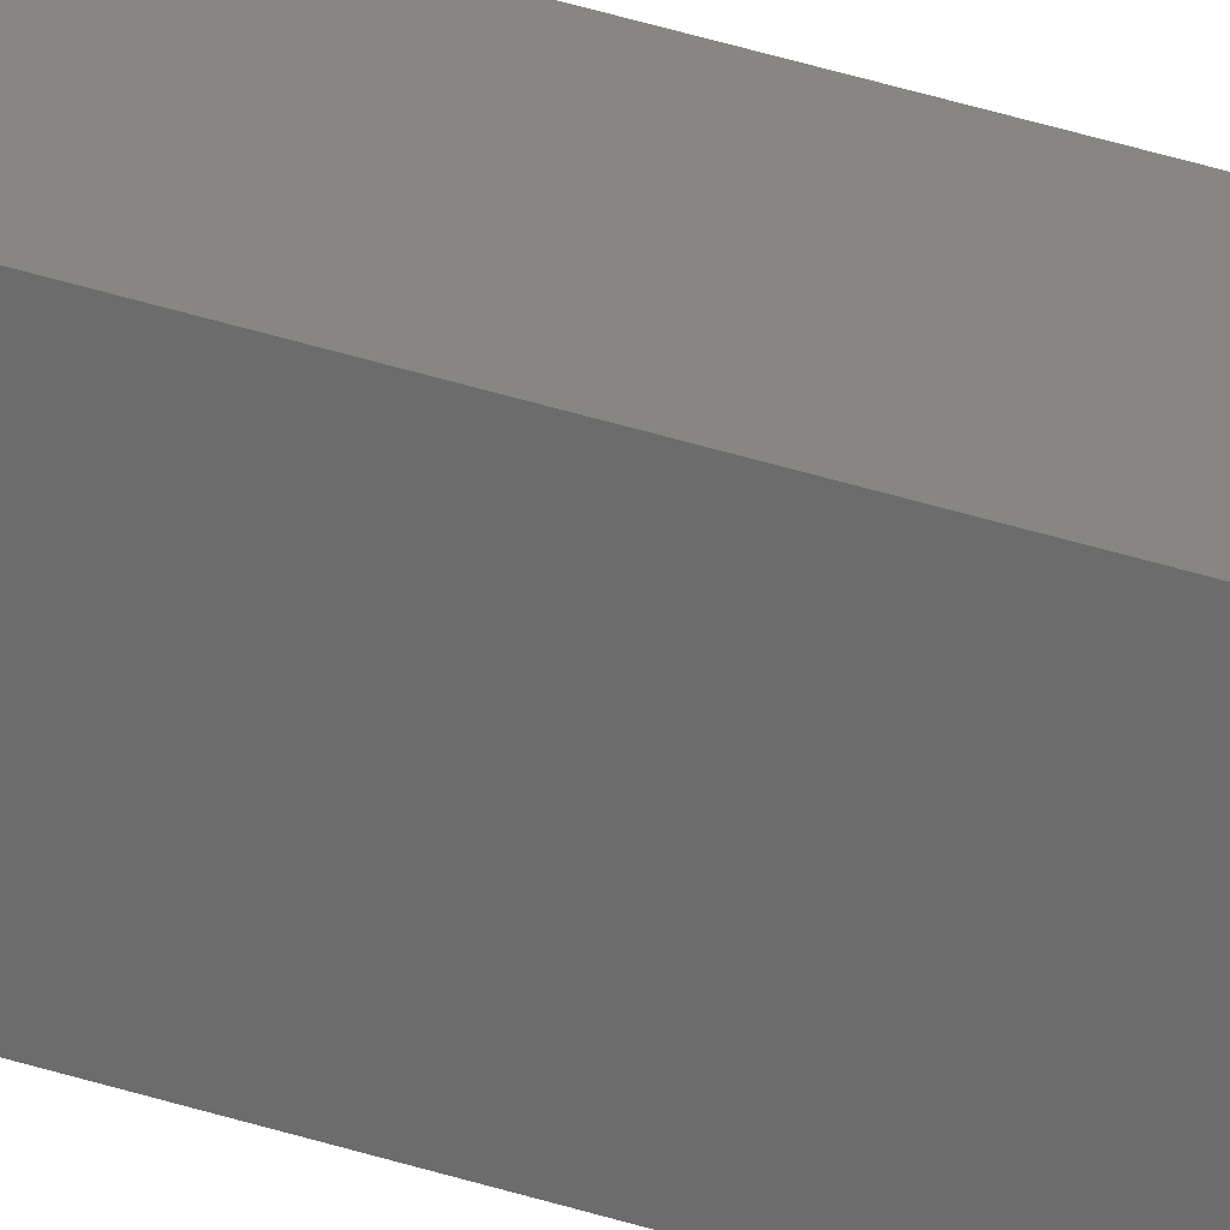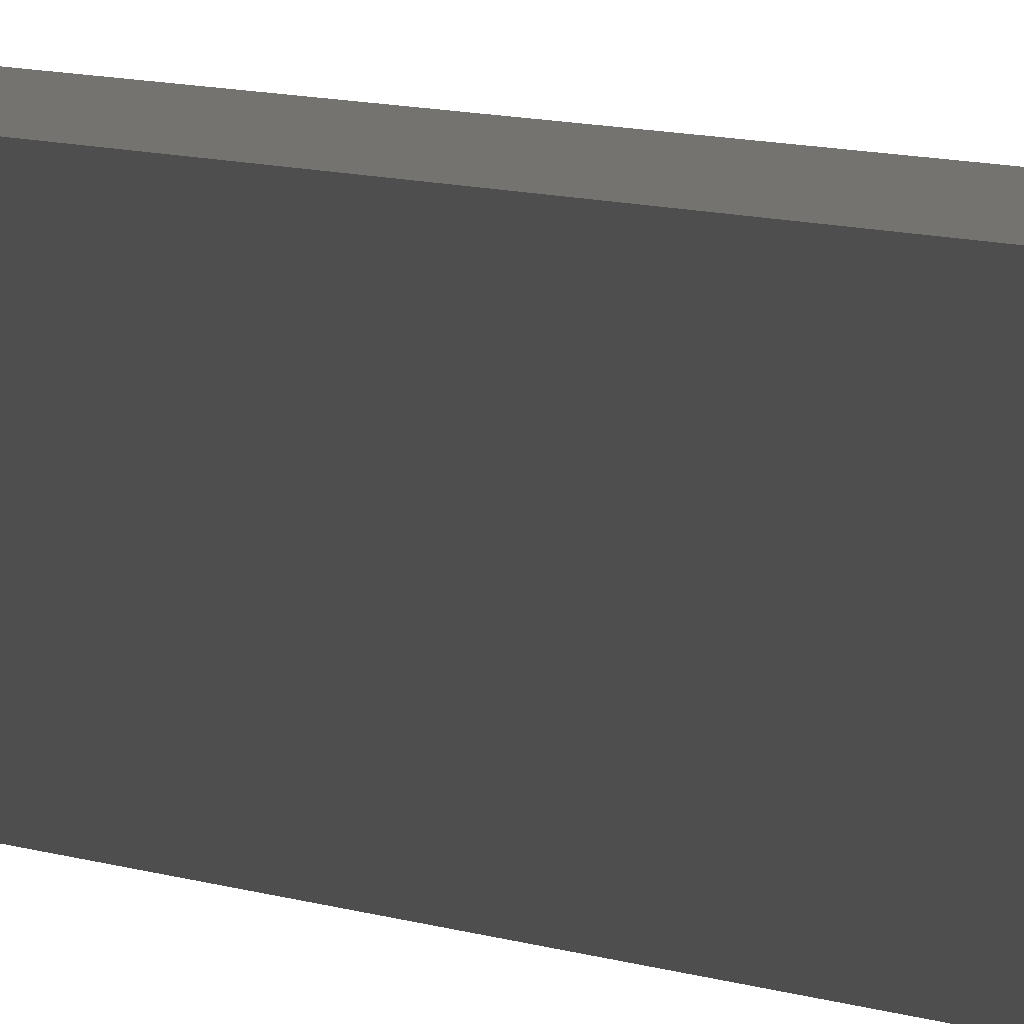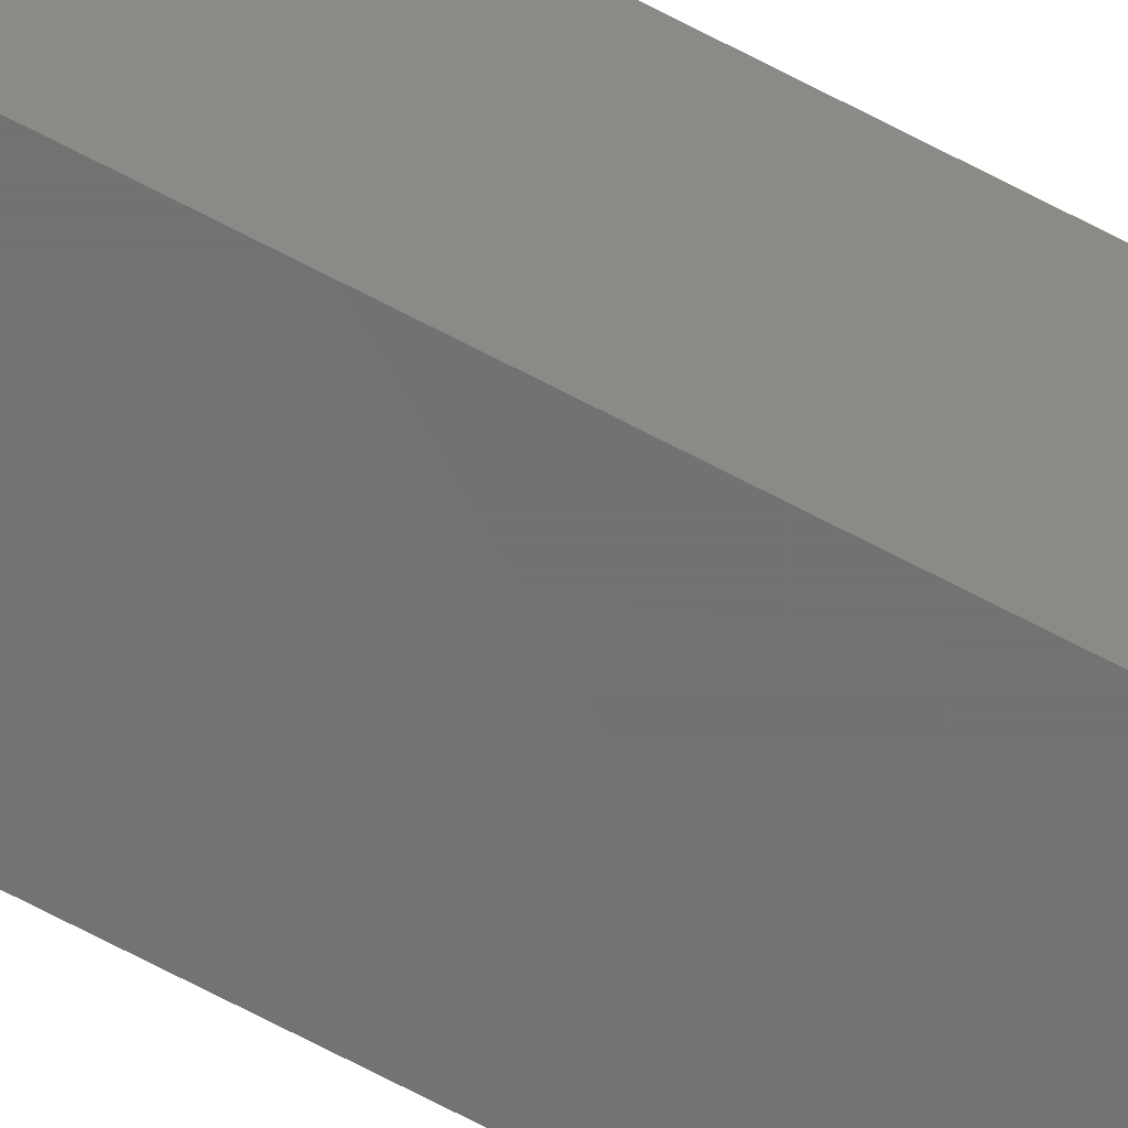
<metadata>
{"format":"stl","ext":"stl","renderer":"f3d","projection":"perspective","resolution":1024,"background":"white","views":[{"elev":23.6,"azim":122.9,"up":"+Z"},{"elev":1.1,"azim":172.3,"up":"+Z"},{"elev":-57.1,"azim":-120.4,"up":"+Z"}]}
</metadata>
<code>
# stl→obj: 10 verts, 16 faces
v 0 0 0
v 4.784e-19 0 0.007812
v 0.01562 0 -9.568e-19
v 0.01562 0 0.007812
v 0 -0.75 0
v 9.568e-19 -0.75 0.01562
v 1.735e-18 -0.1562 0.01562
v 0.01562 -0.1562 0.01562
v 0.01562 -0.75 0.01562
v 0.01562 -0.75 -9.568e-19
f 1 2 3
f 3 2 4
f 5 6 1
f 1 6 7
f 1 7 2
f 8 7 9
f 9 7 6
f 9 10 8
f 8 10 3
f 8 3 4
f 4 2 8
f 8 2 7
f 5 10 6
f 6 10 9
f 1 3 5
f 5 3 10

</code>
